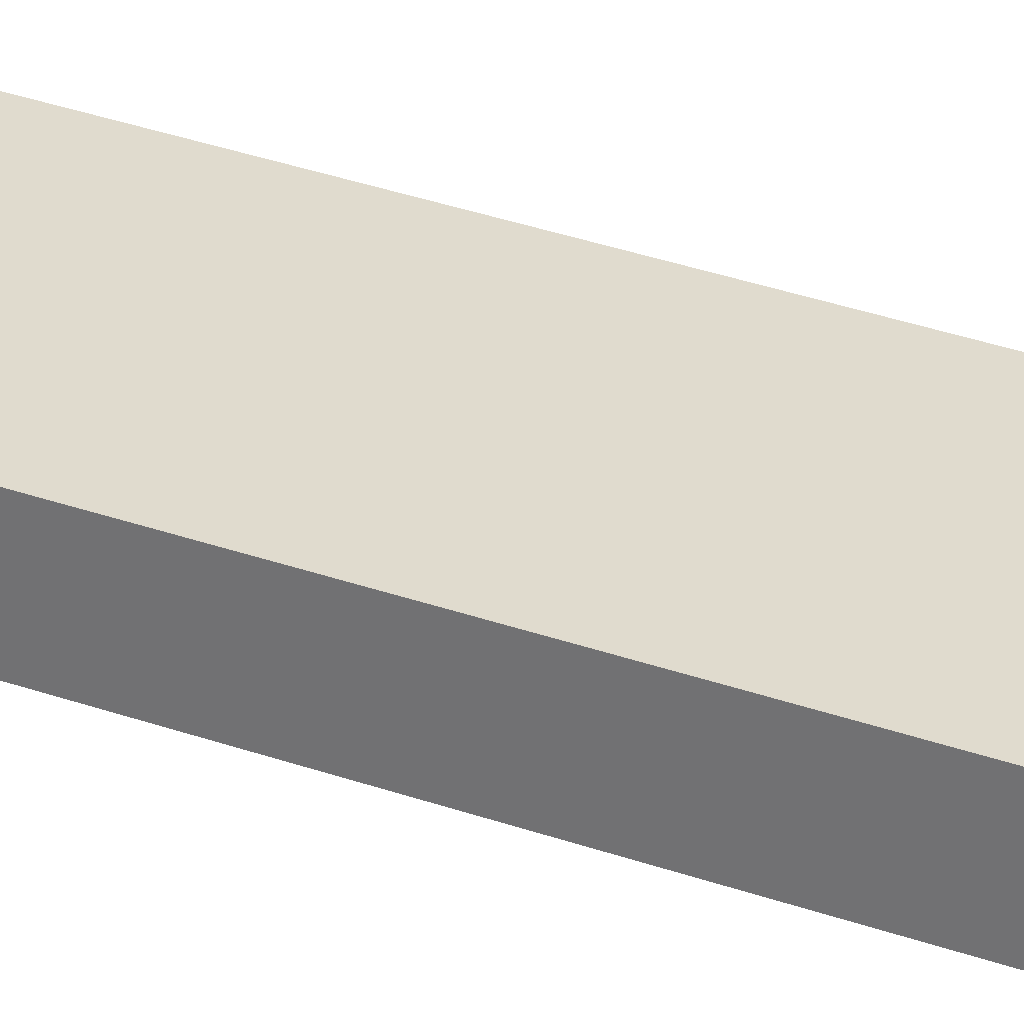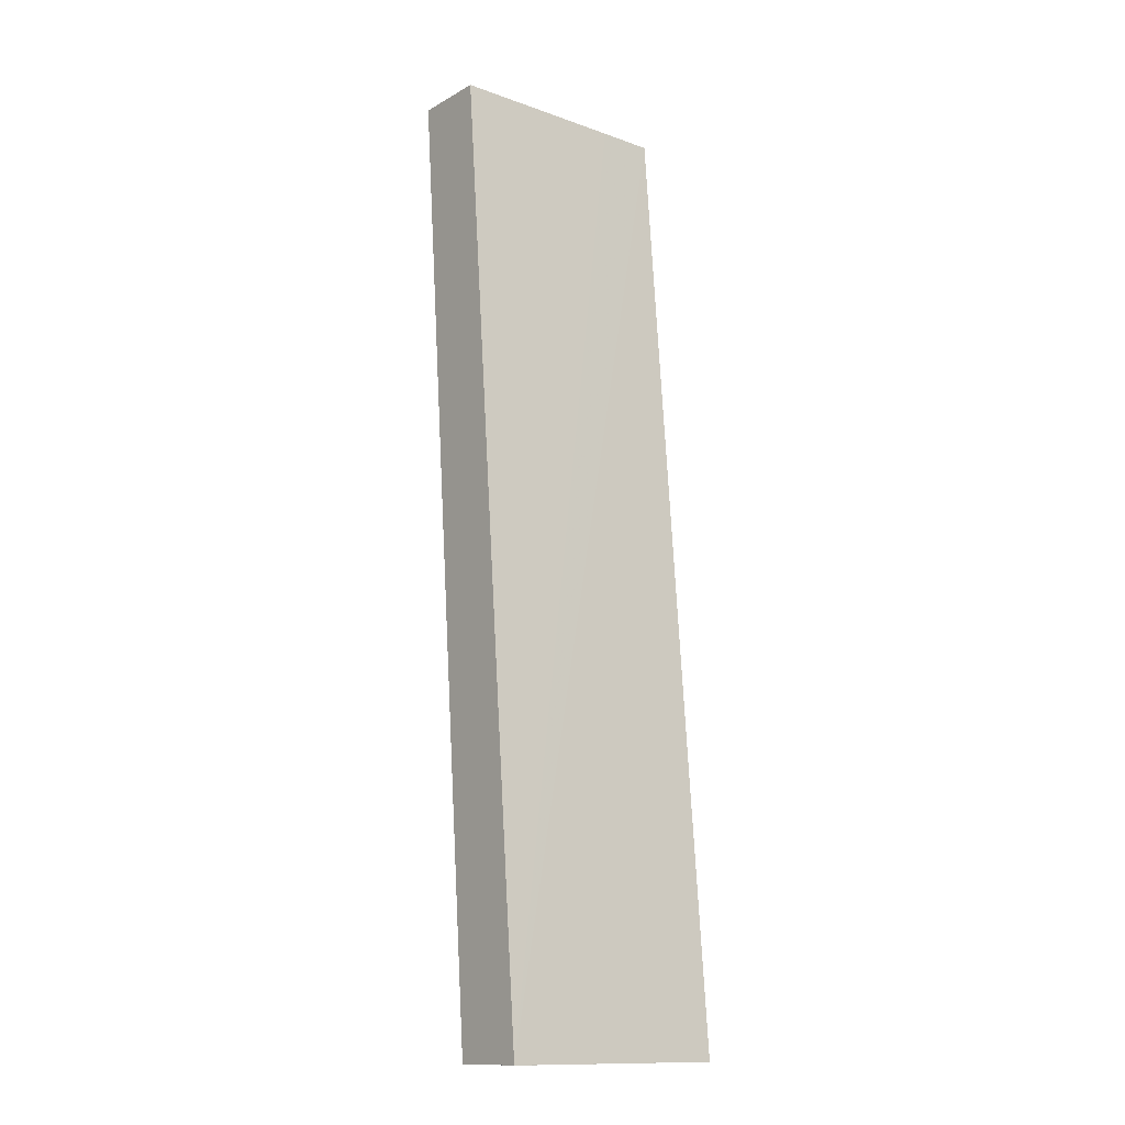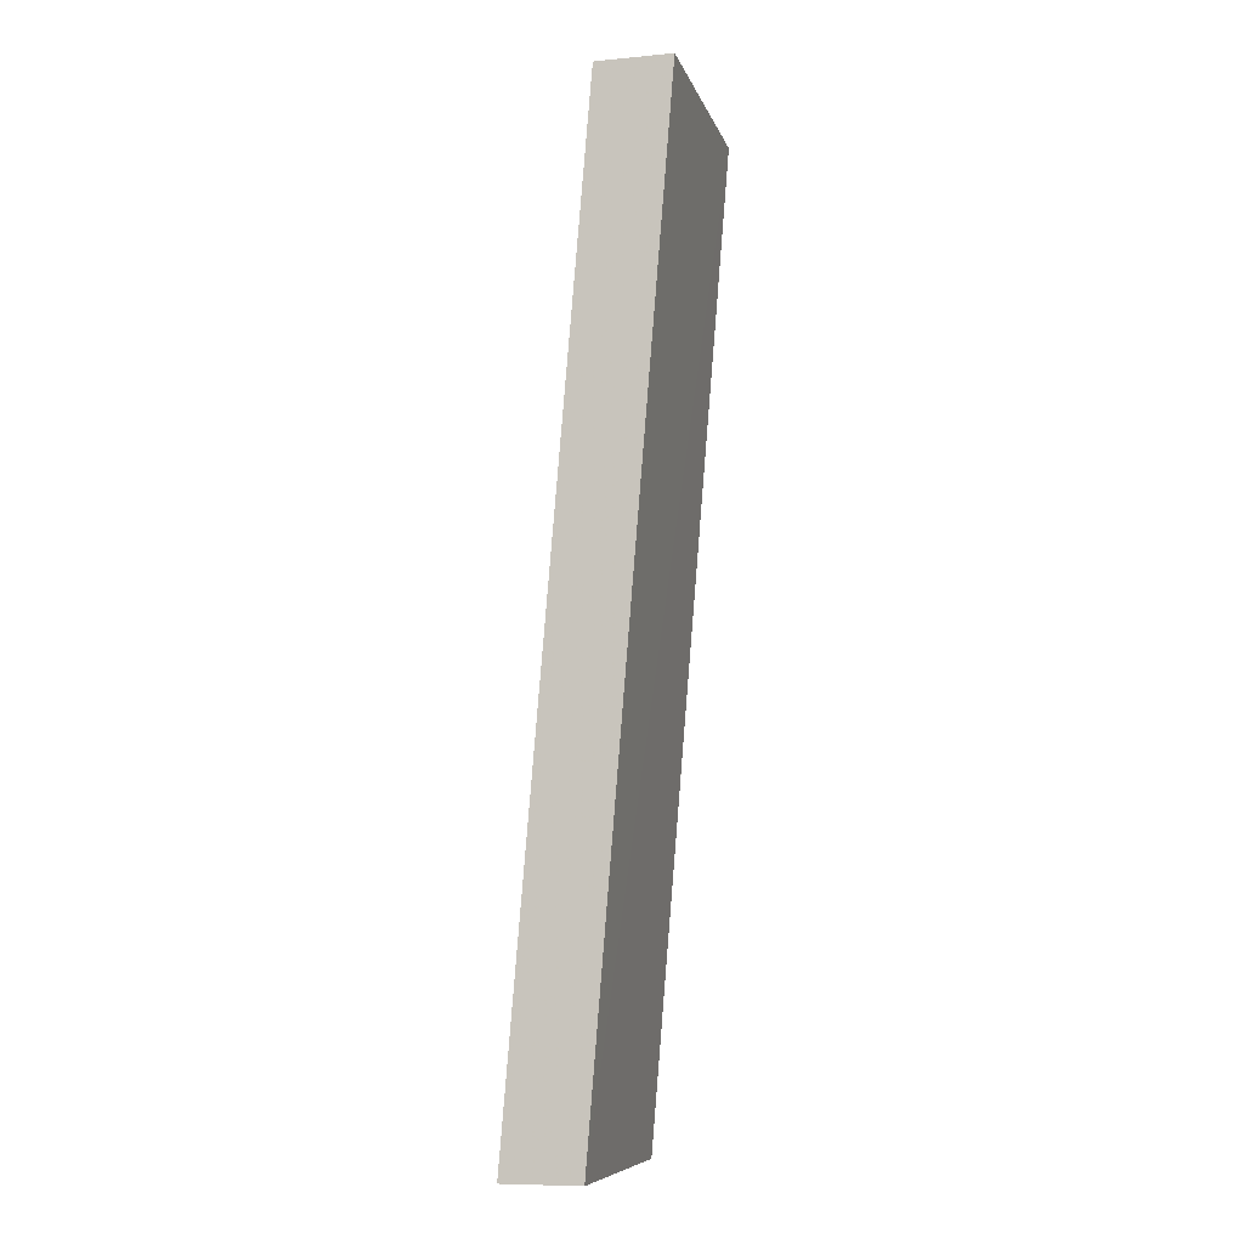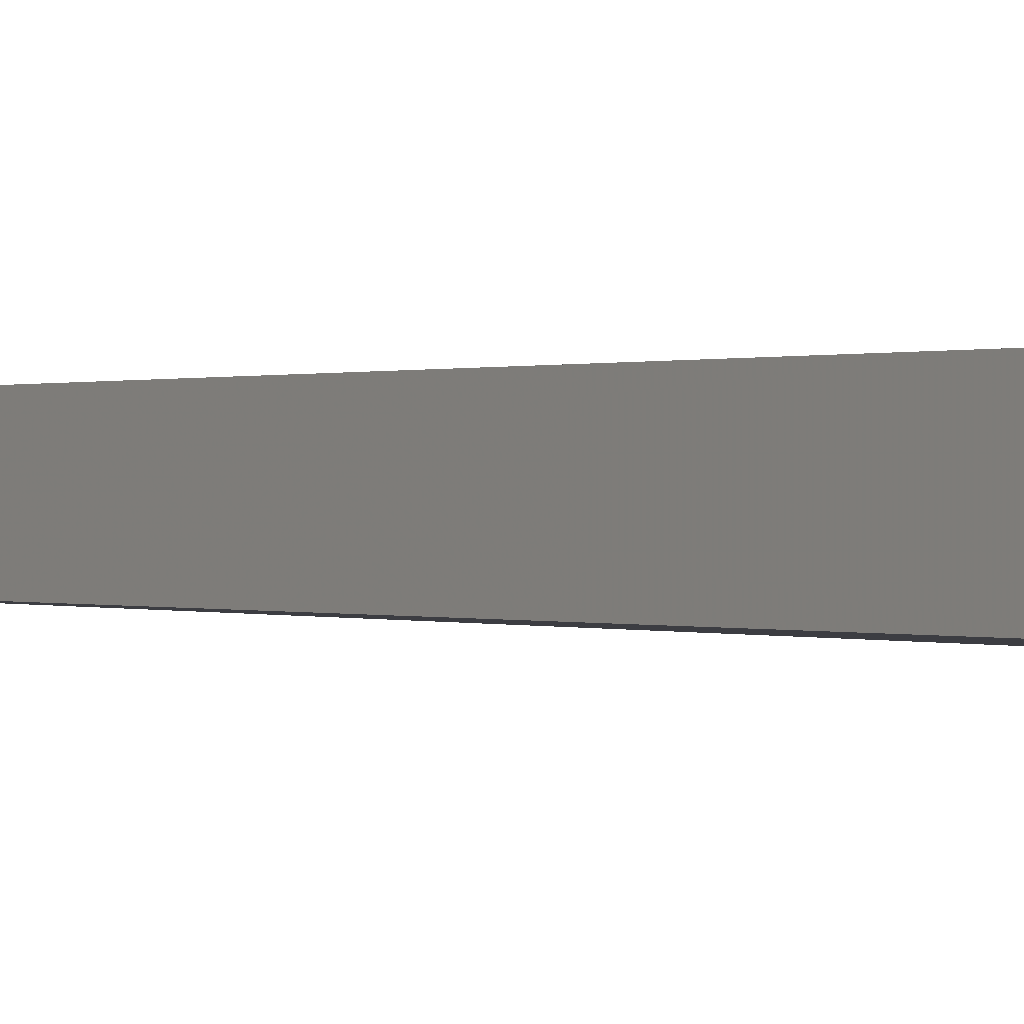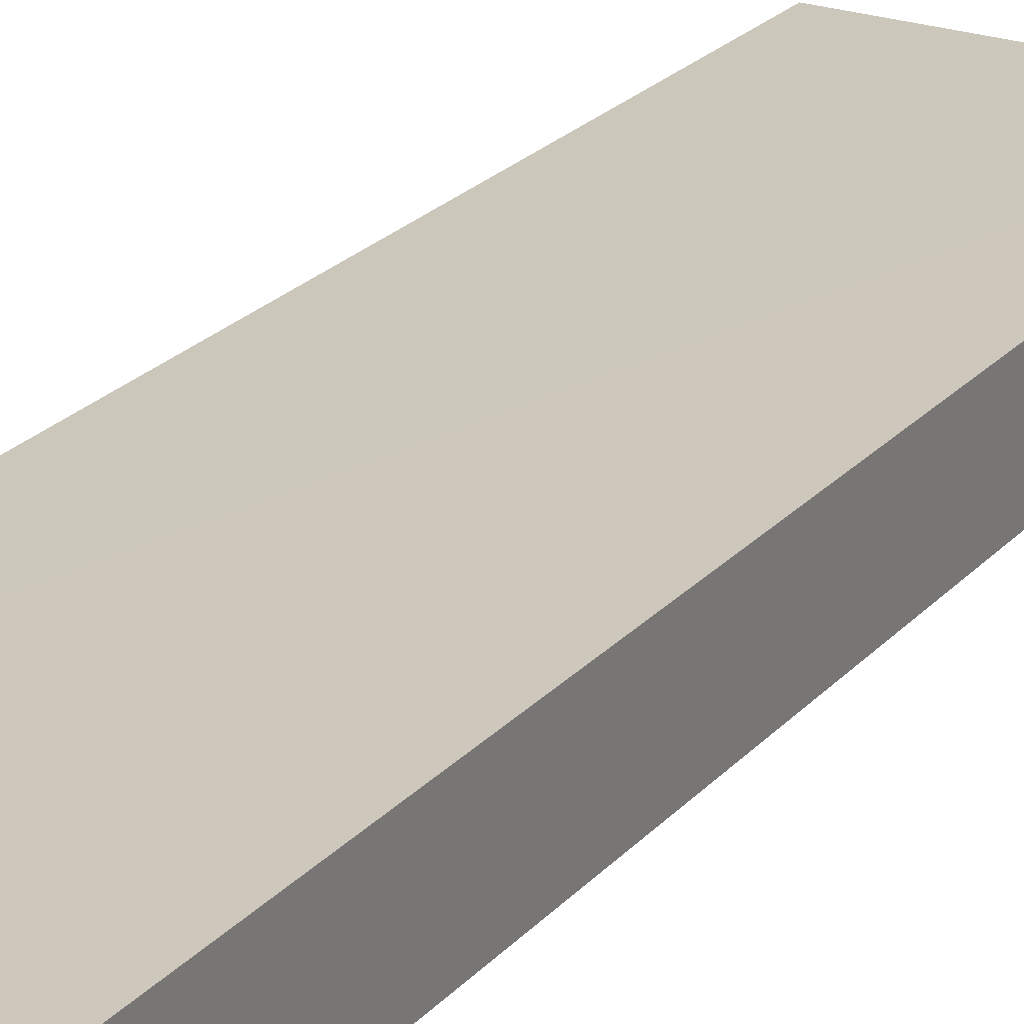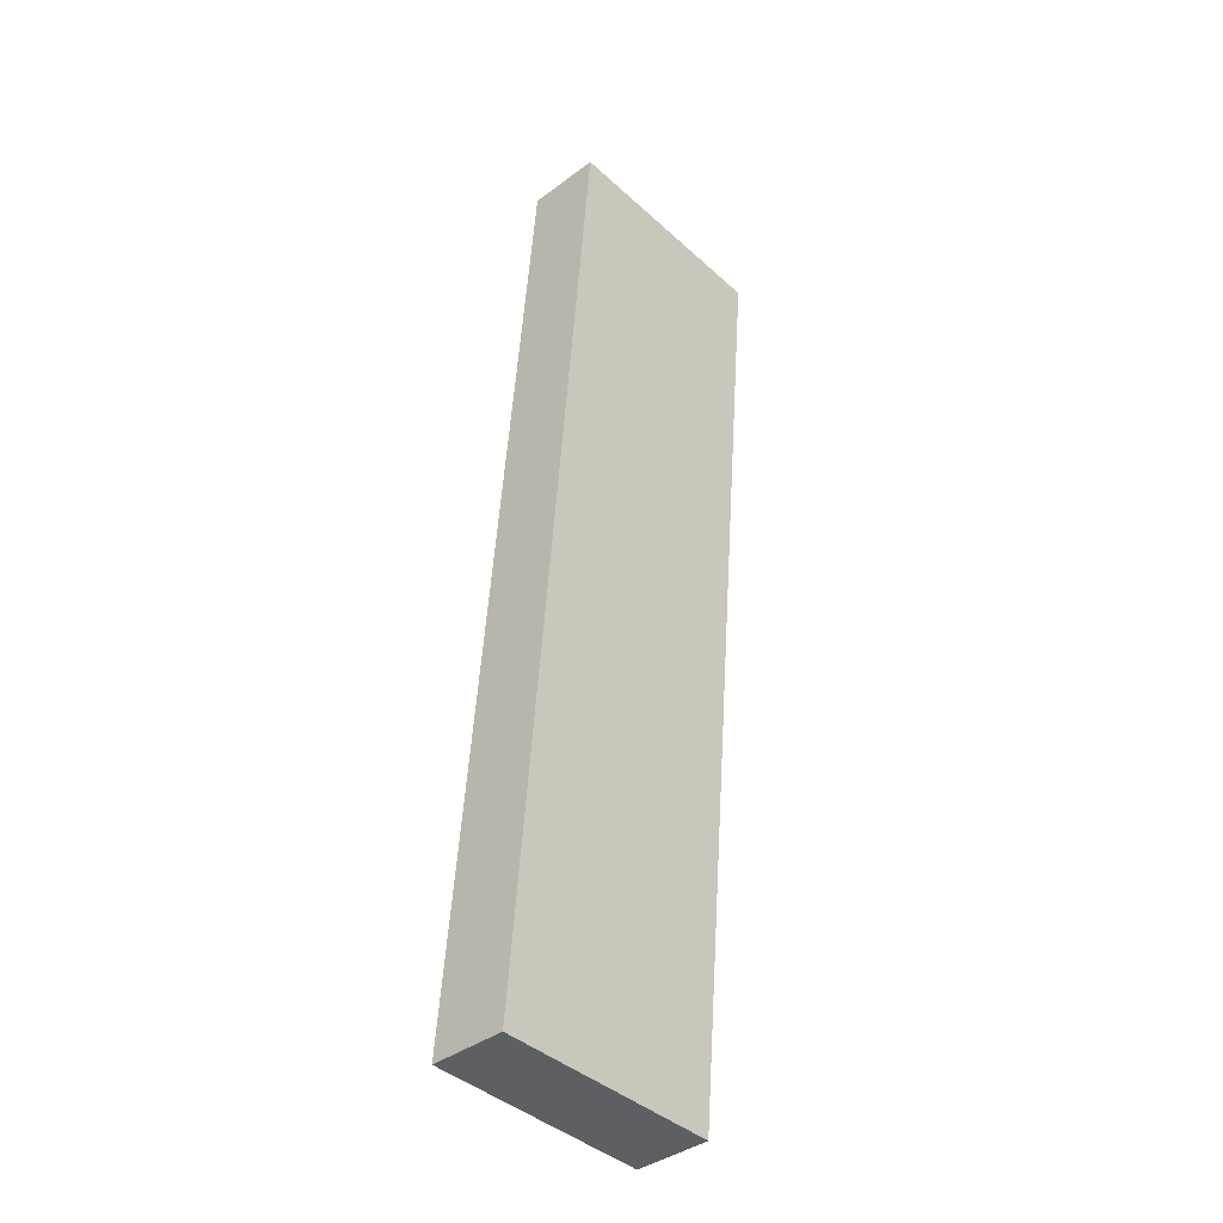
<metadata>
{"format":"obj","ext":"obj","renderer":"f3d","projection":"perspective","resolution":1024,"background":"white","views":[{"elev":31.1,"azim":110.5,"up":"+Y"},{"elev":-13.2,"azim":-39.1,"up":"+Z"},{"elev":-8.5,"azim":104.2,"up":"+Z"},{"elev":-5.3,"azim":148.8,"up":"+Y"},{"elev":25.6,"azim":27.3,"up":"+Y"},{"elev":-40.7,"azim":132.1,"up":"+Z"}]}
</metadata>
<code>
v 0.001095 0.1736 0.303
v -0.06905 0.1738 0.303
v 0.001095 0.1515 0.303
v 0.001095 0.1727 0.2917
v -0.06905 0.1518 0.303
v 0.001095 0.1709 0.2694
v 0.001095 0.1668 0.2203
v 0.001095 0.1501 0.01624
v -0.06905 0.1501 0.01526
v -0.01562 0.1515 0.303
v -0.06905 0.1273 0.01529
v 0.001095 0.1278 0.01526
v -0.06819 0.1517 0.303
v 0.001095 0.1501 0.01526
v -0.06905 0.1391 0.01526
v -0.02008 0.1515 0.303
v -0.06878 0.1273 0.01526
v -0.0213 0.1515 0.303
v -0.029 0.1516 0.303
v -0.06469 0.1517 0.303
f 1 2 5
f 1 5 13
f 1 13 20
f 1 20 19
f 1 19 18
f 1 18 16
f 1 16 10
f 1 10 3
f 1 3 12
f 1 12 14
f 1 14 8
f 1 8 7
f 1 7 6
f 1 6 4
f 1 4 2
f 2 4 6
f 2 6 7
f 2 7 8
f 2 8 9
f 2 9 15
f 2 15 11
f 2 11 5
f 3 10 11
f 3 11 12
f 5 11 13
f 8 14 9
f 9 14 12
f 9 12 17
f 9 17 15
f 10 16 11
f 11 15 17
f 11 17 12
f 11 16 18
f 11 18 19
f 11 19 20
f 11 20 13

</code>
